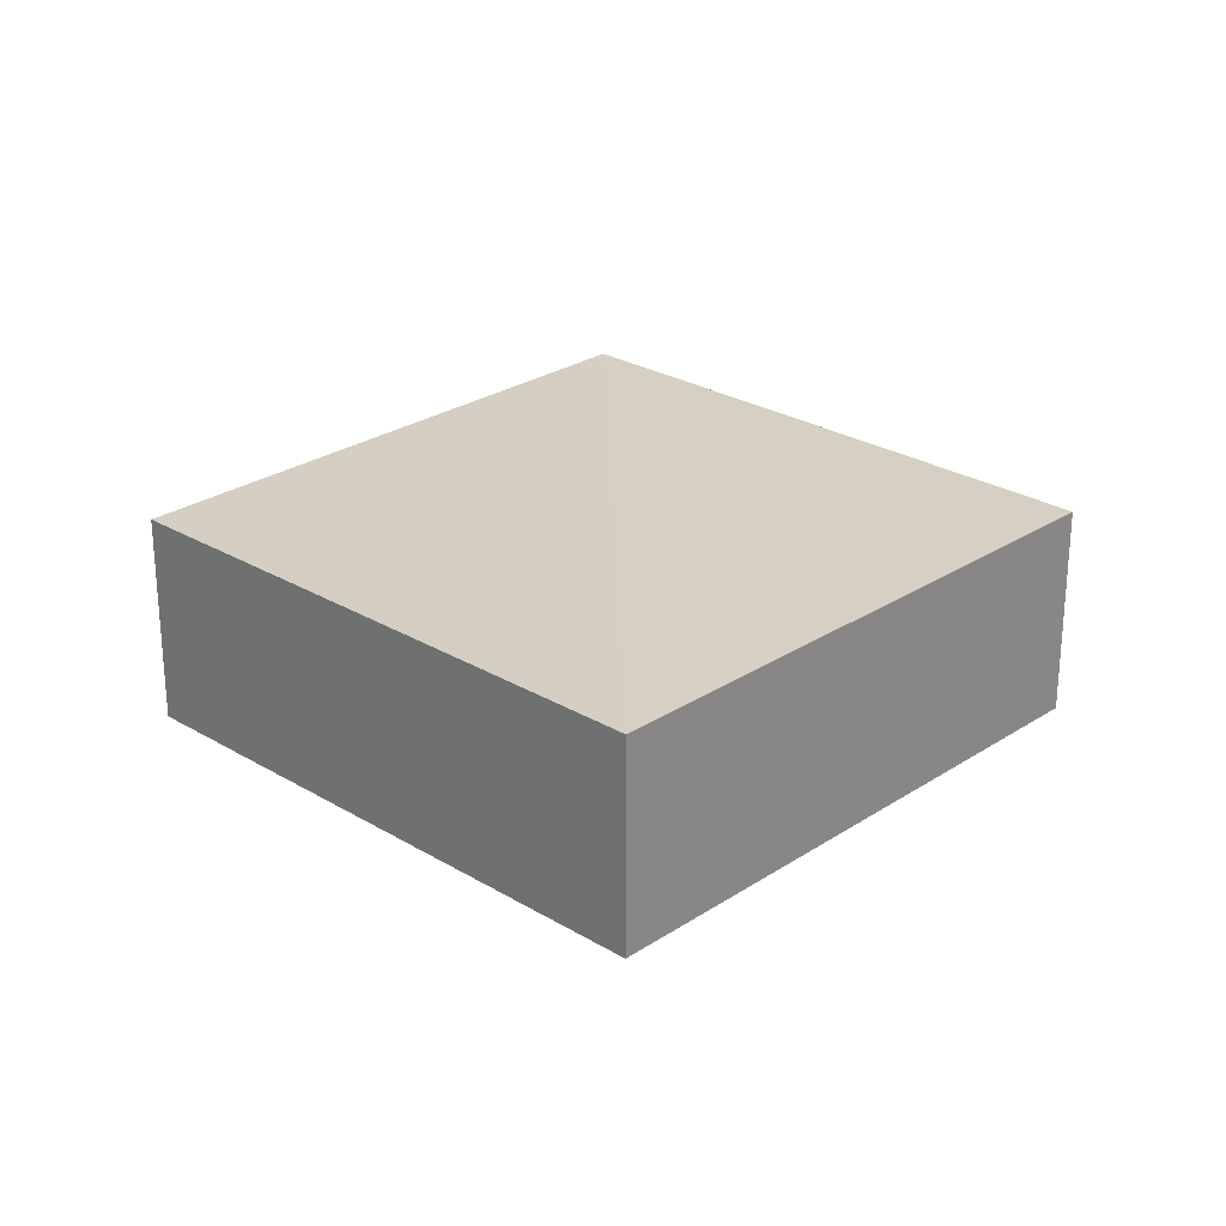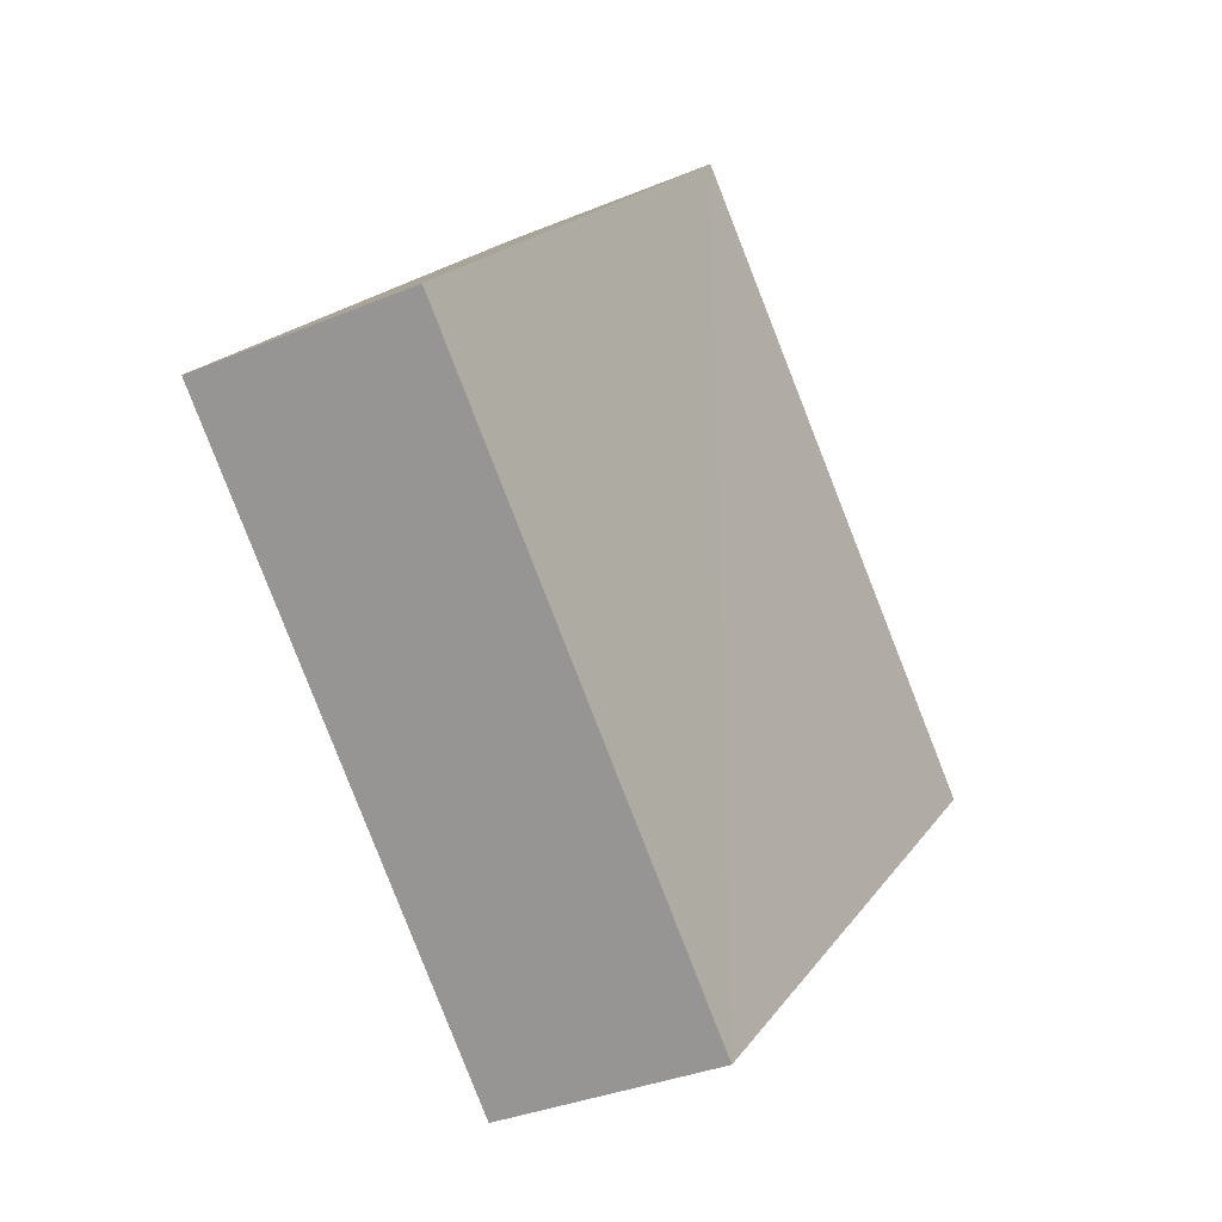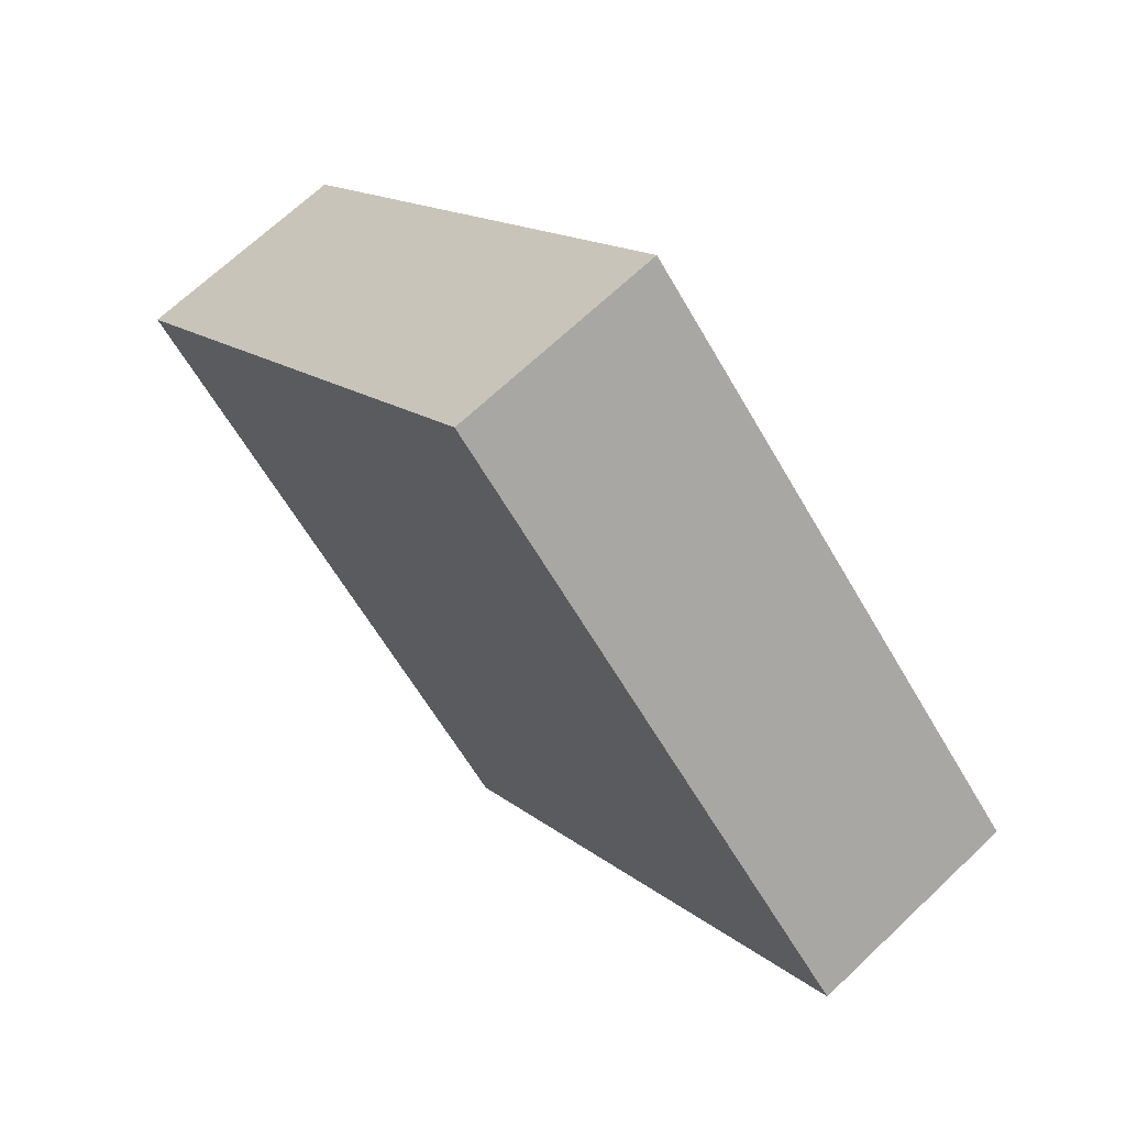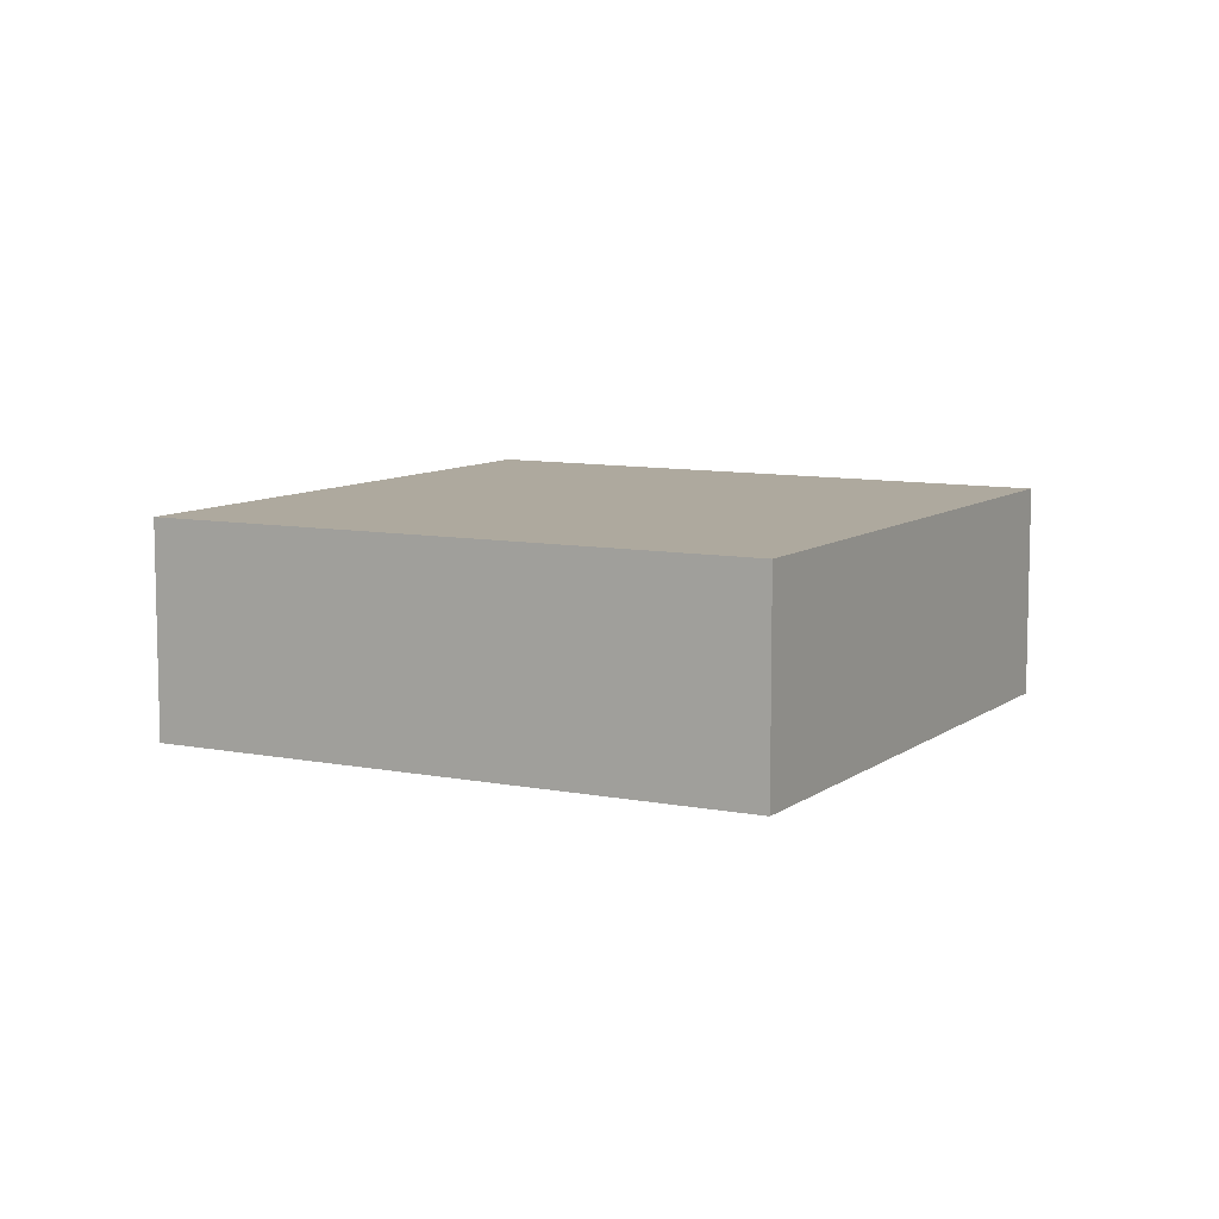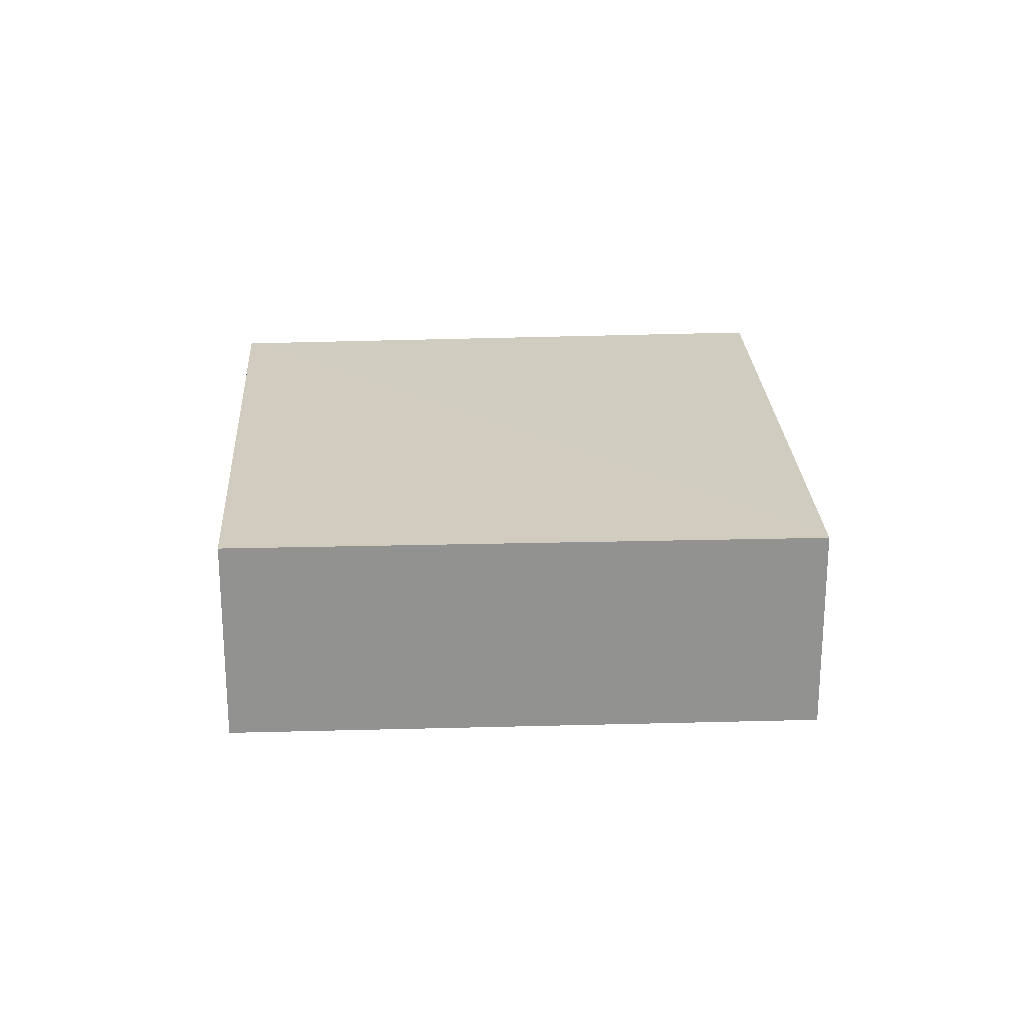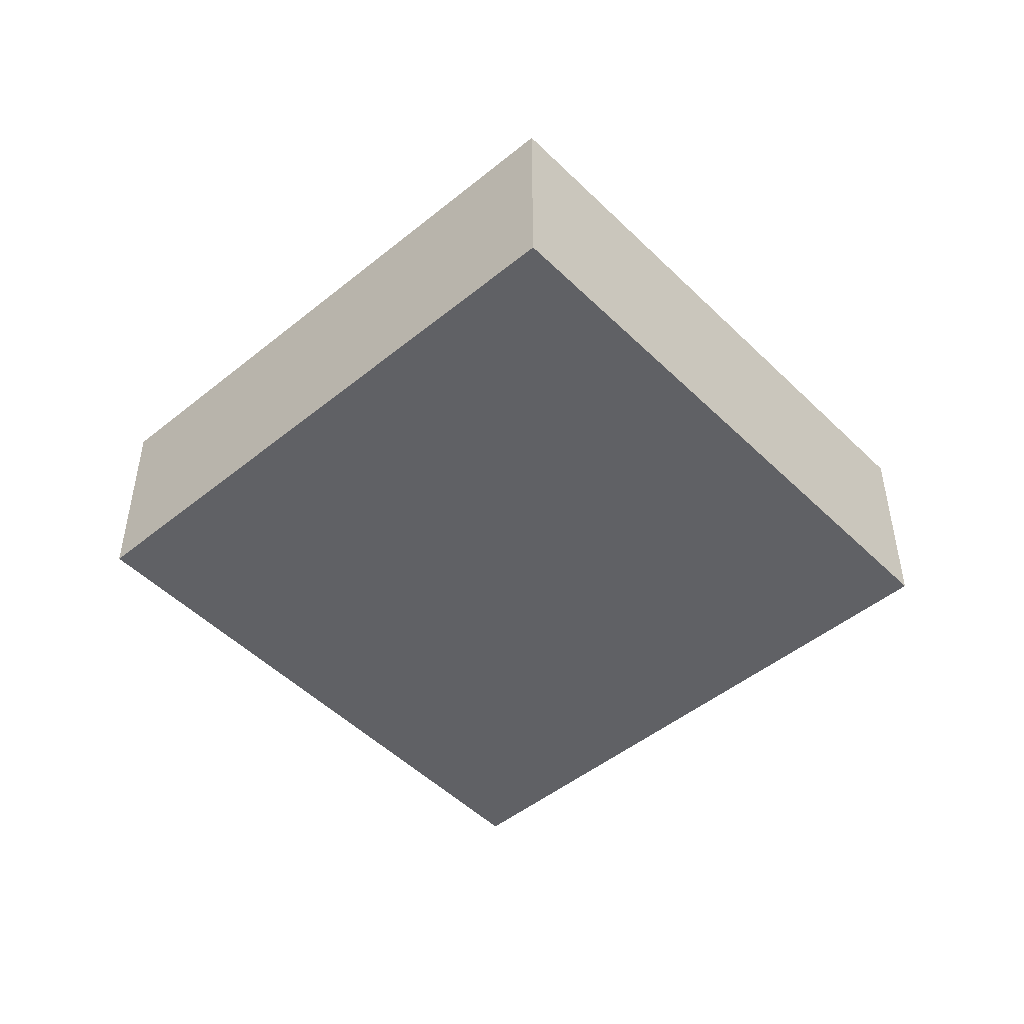
<metadata>
{"format":"obj","ext":"obj","renderer":"f3d","projection":"perspective","resolution":1024,"background":"white","views":[{"elev":25.9,"azim":-1.1,"up":"+Z"},{"elev":-32.7,"azim":-59.1,"up":"+Y"},{"elev":67.6,"azim":46.7,"up":"+Y"},{"elev":8.8,"azim":163.8,"up":"+Z"},{"elev":23.9,"azim":-48.2,"up":"+Z"},{"elev":-48.6,"azim":87.3,"up":"+Z"}]}
</metadata>
<code>
o 3881
v 2229 1868 8.86
v 2229 1868 8.855
v 2229 1868 8.86
v 2229 1868 8.86
v 2229 1868 8.86
v 2229 1868 8.855
v 2229 1868 8.855
v 2229 1868 8.855
v 2229 1868 8.86
v 2229 1868 8.86
v 2229 1868 8.855
v 2229 1868 8.855
v 2229 1868 8.86
v 2229 1868 8.855
v 2229 1868 8.86
v 2229 1868 8.855
v 2229 1868 8.855
v 2229 1868 8.855
v 2229 1868 8.86
v 2229 1868 8.86
v 2229 1868 8.855
v 2229 1868 8.855
v 2229 1868 8.86
v 2229 1868 8.86
f 1 2 3
f 4 5 3
f 6 5 7
f 4 8 9
f 1 10 9
f 11 10 12
f 13 14 15
f 16 14 17
f 18 19 17
f 16 20 21
f 18 22 21
f 23 22 24

</code>
